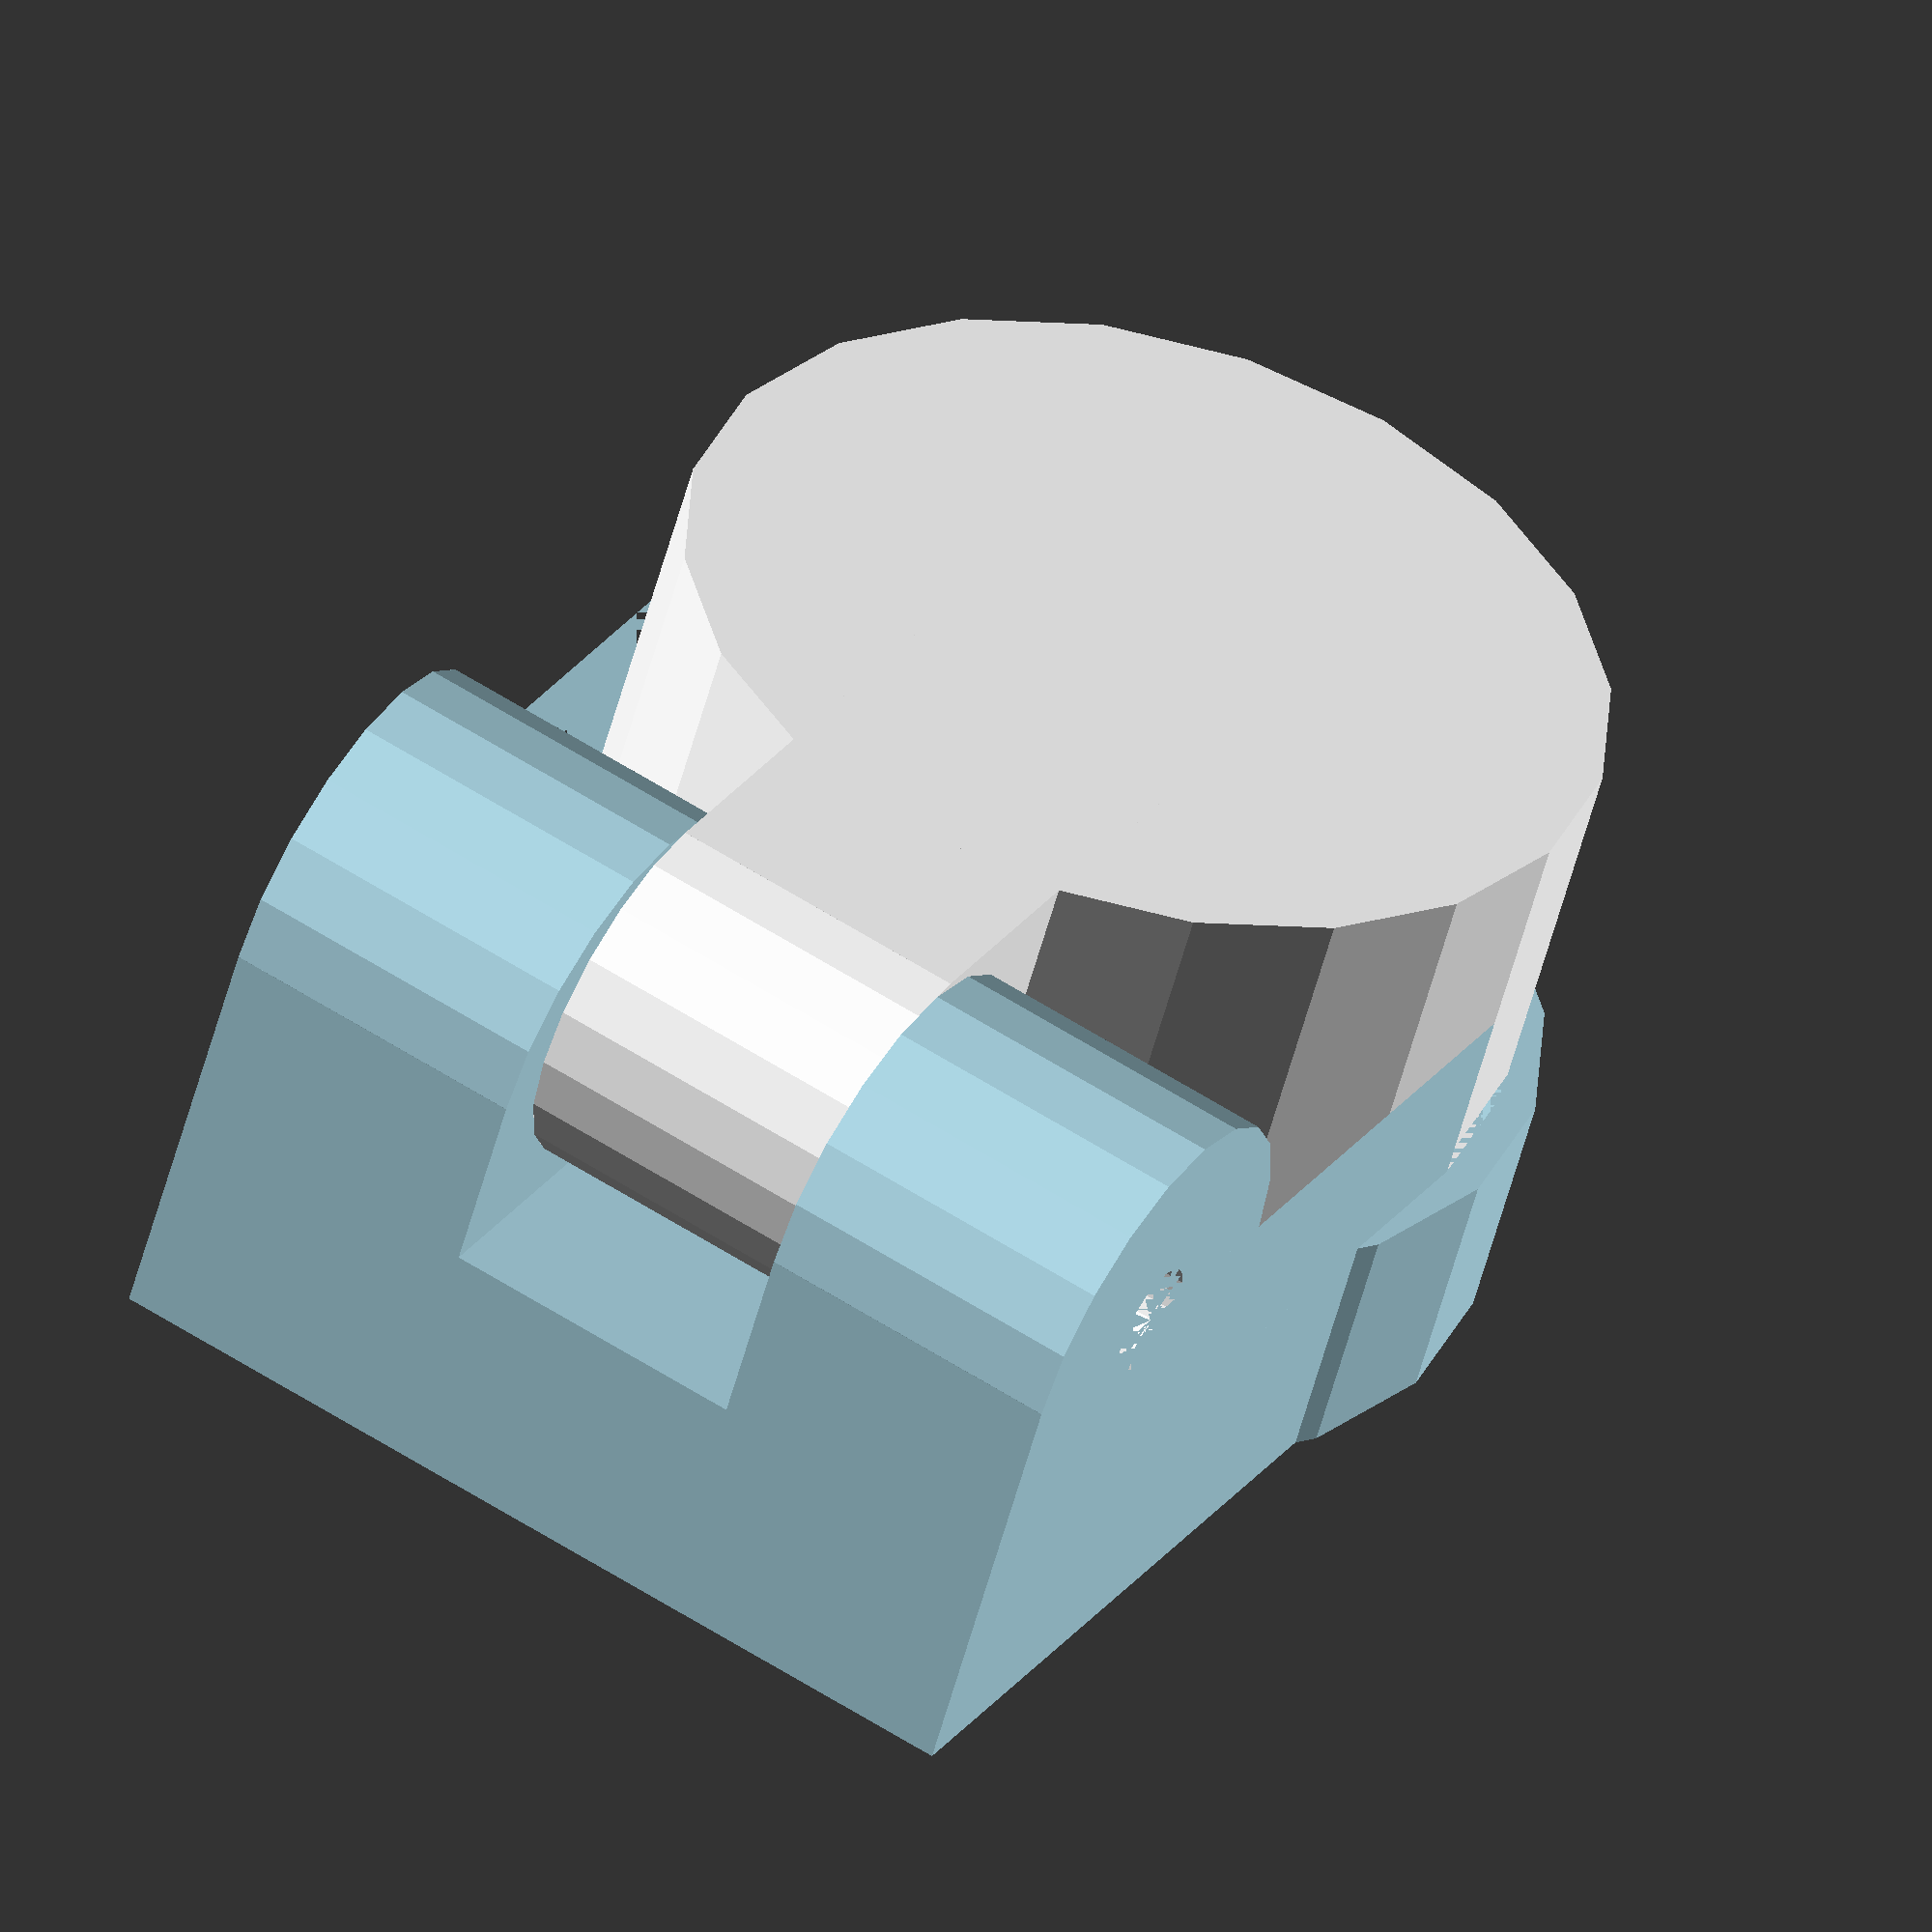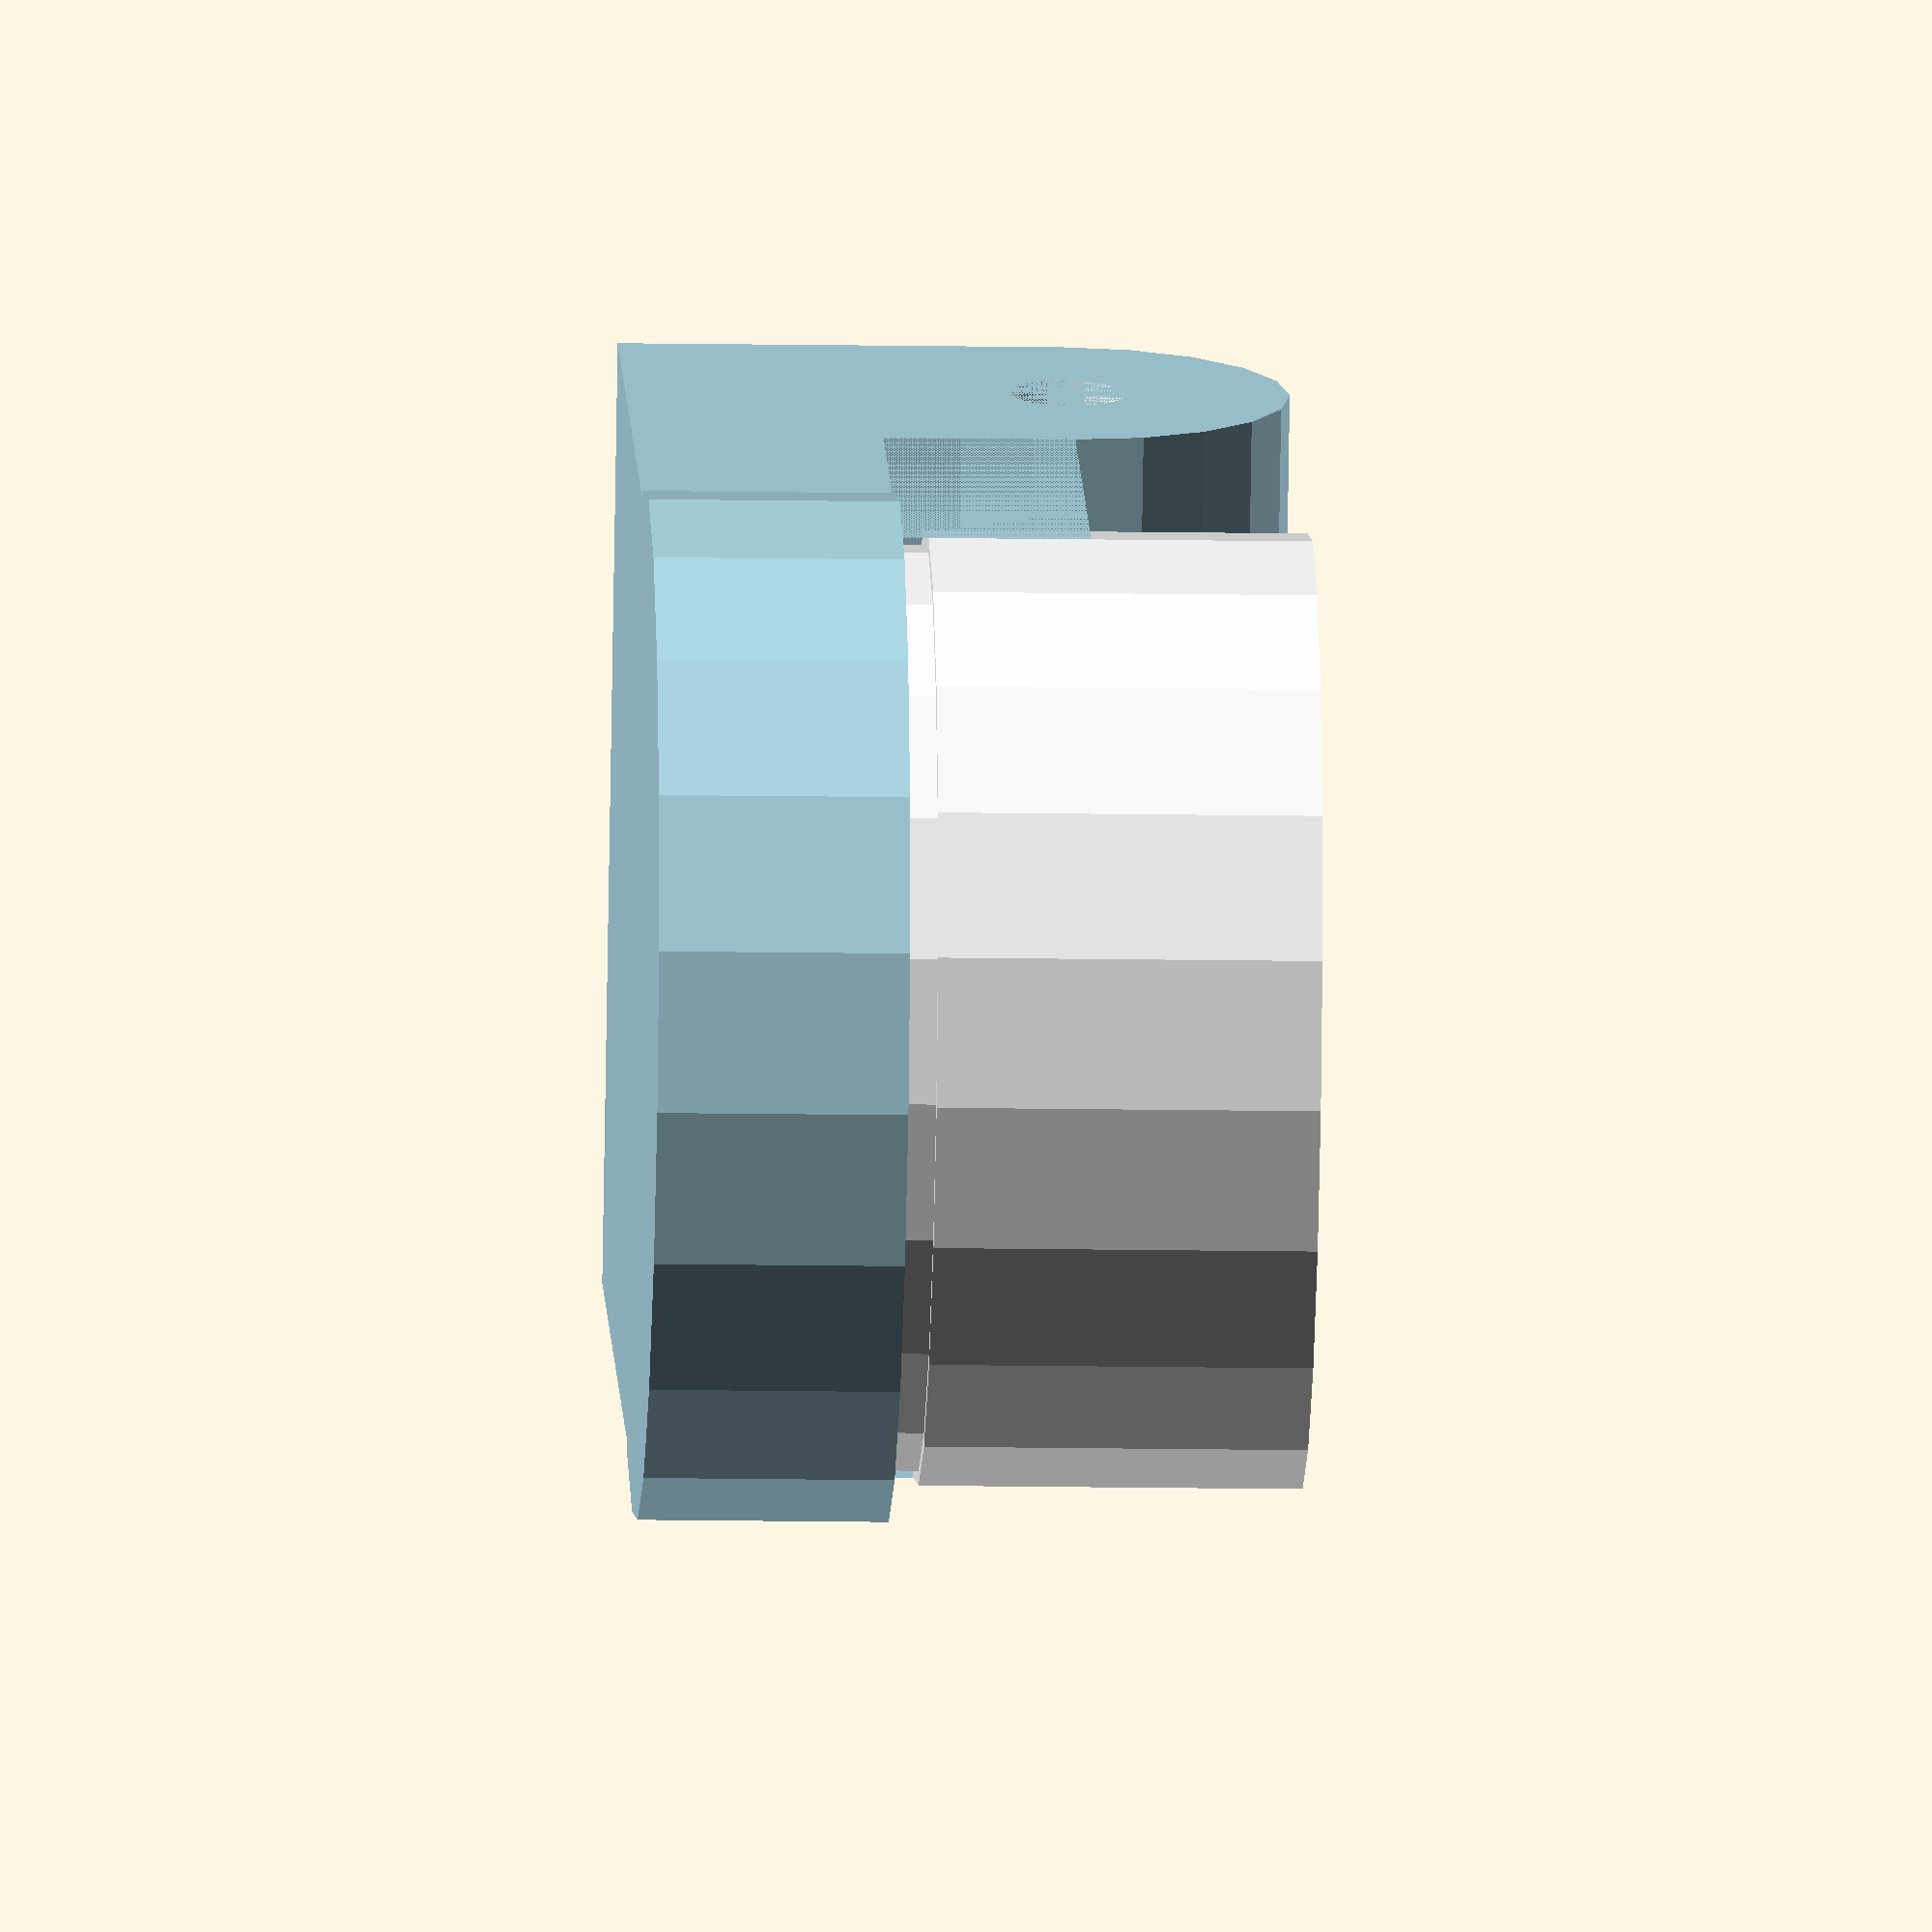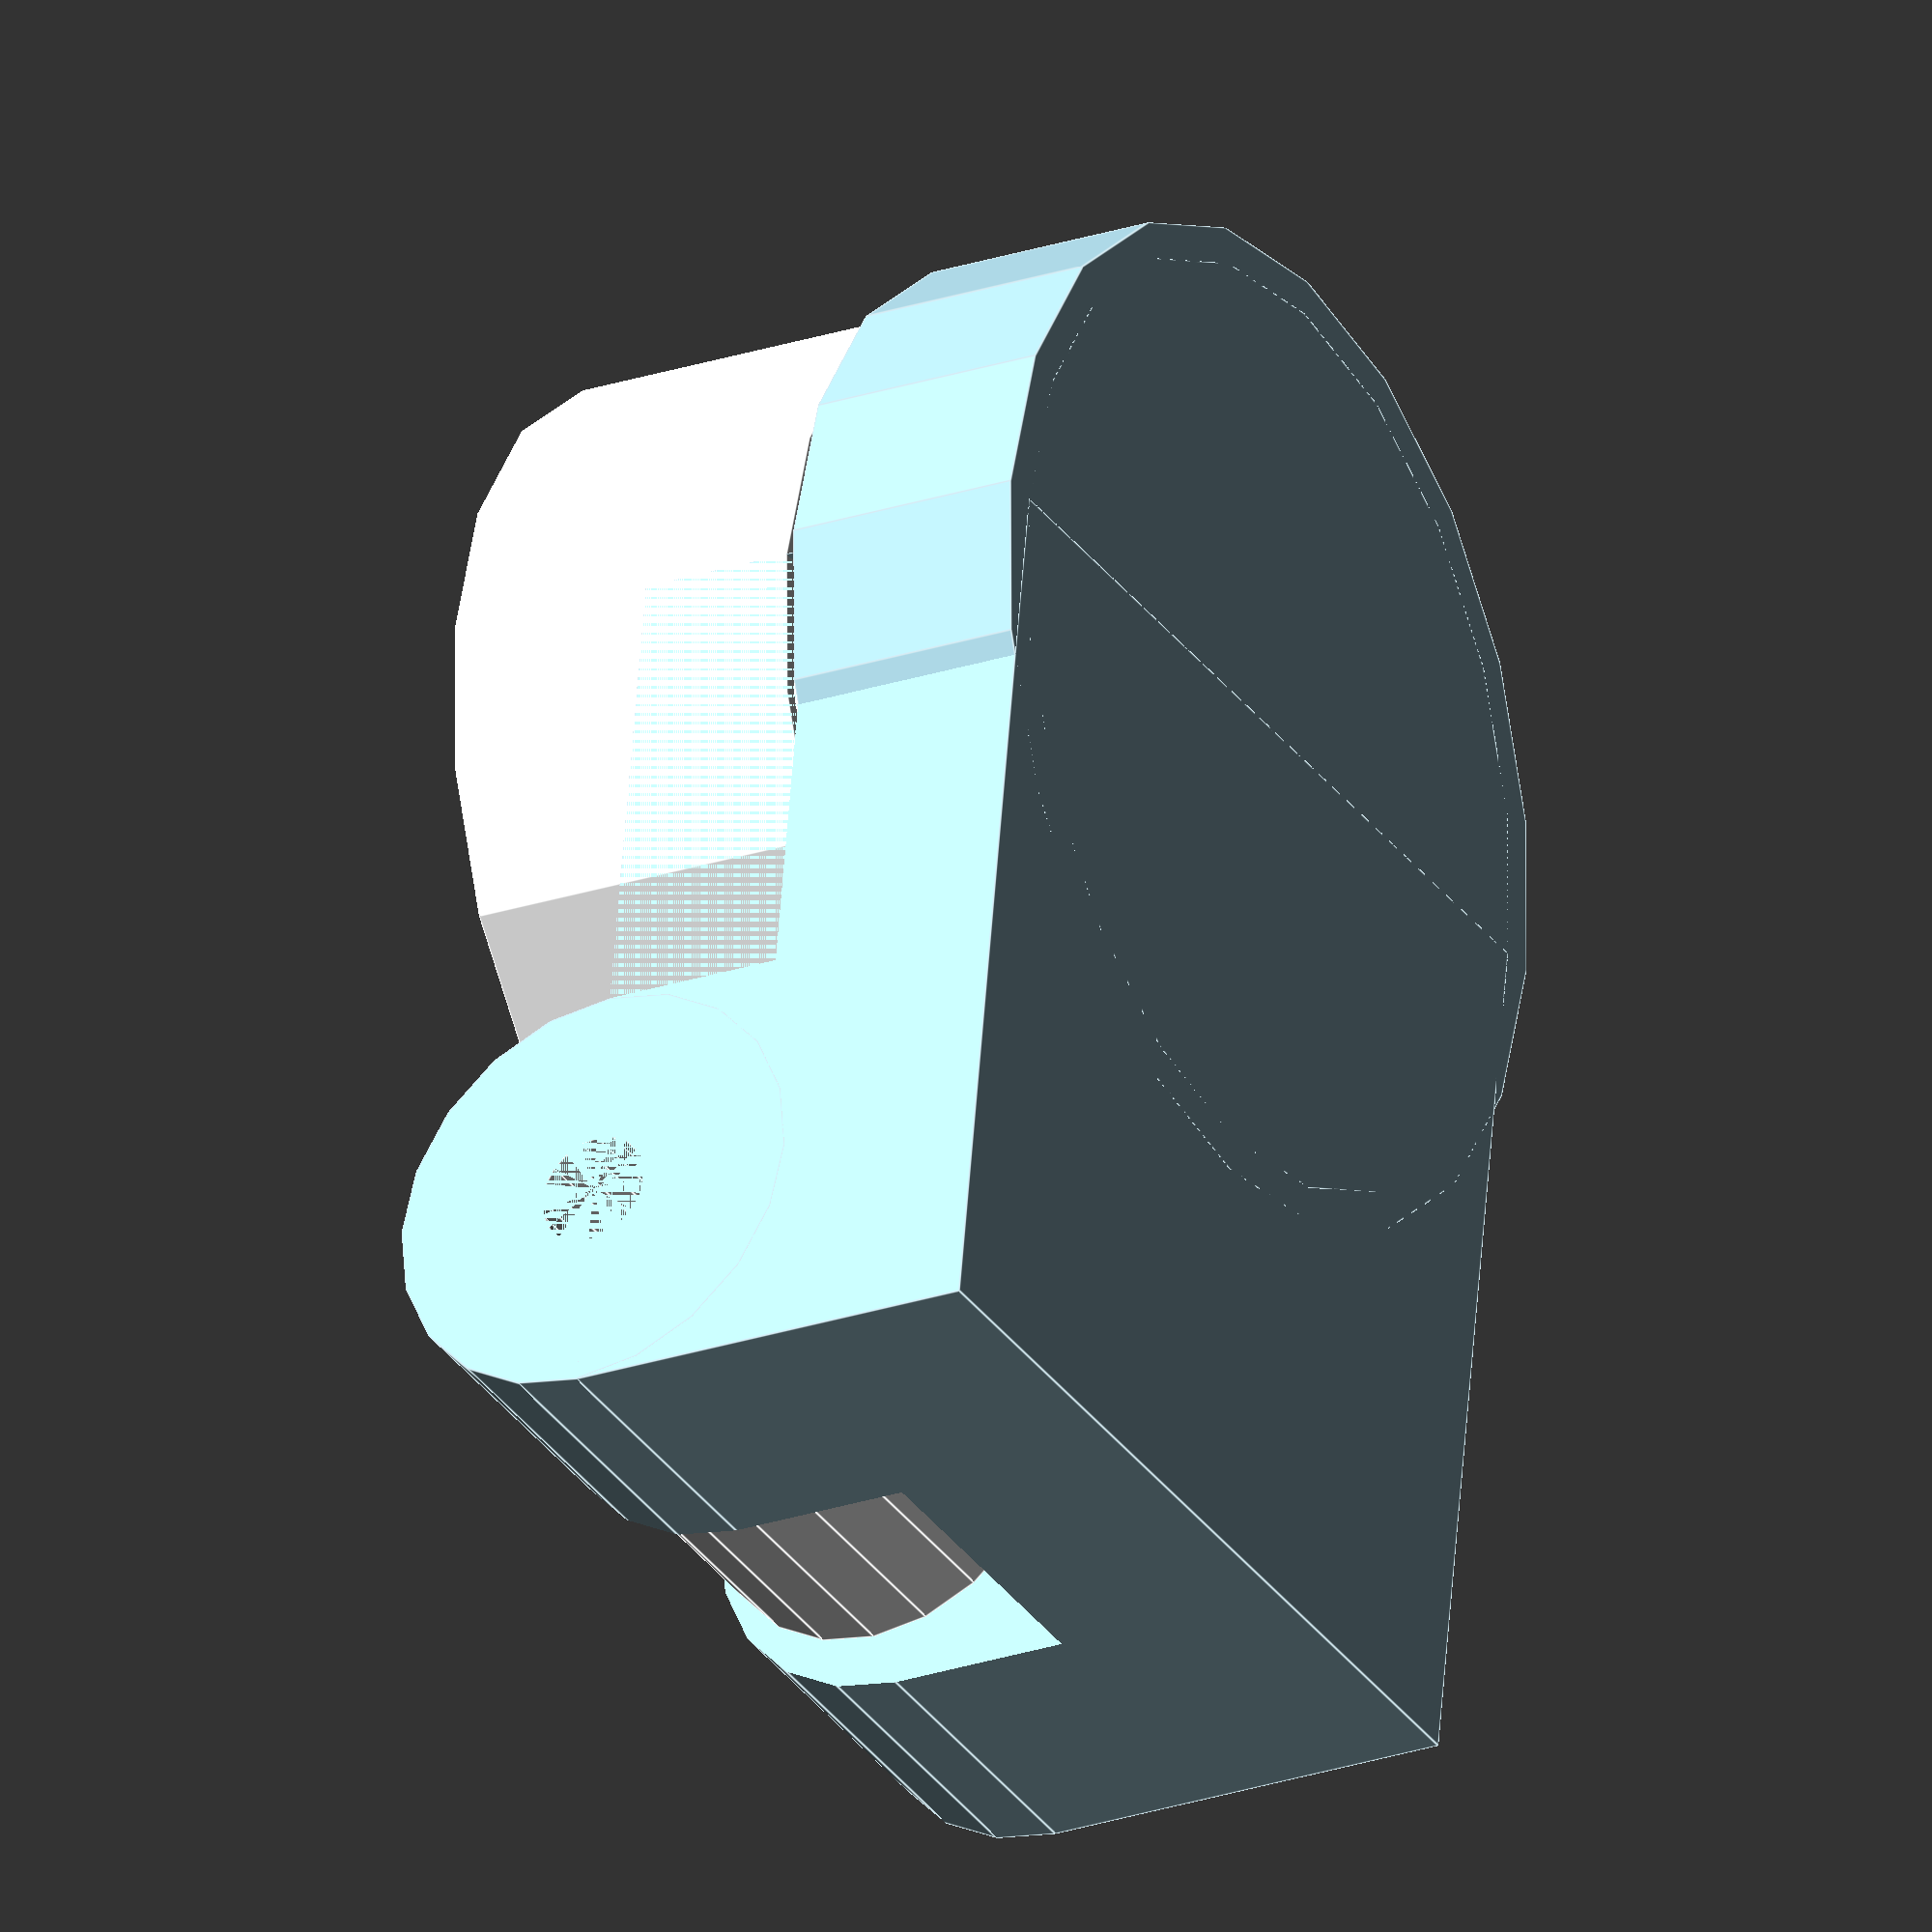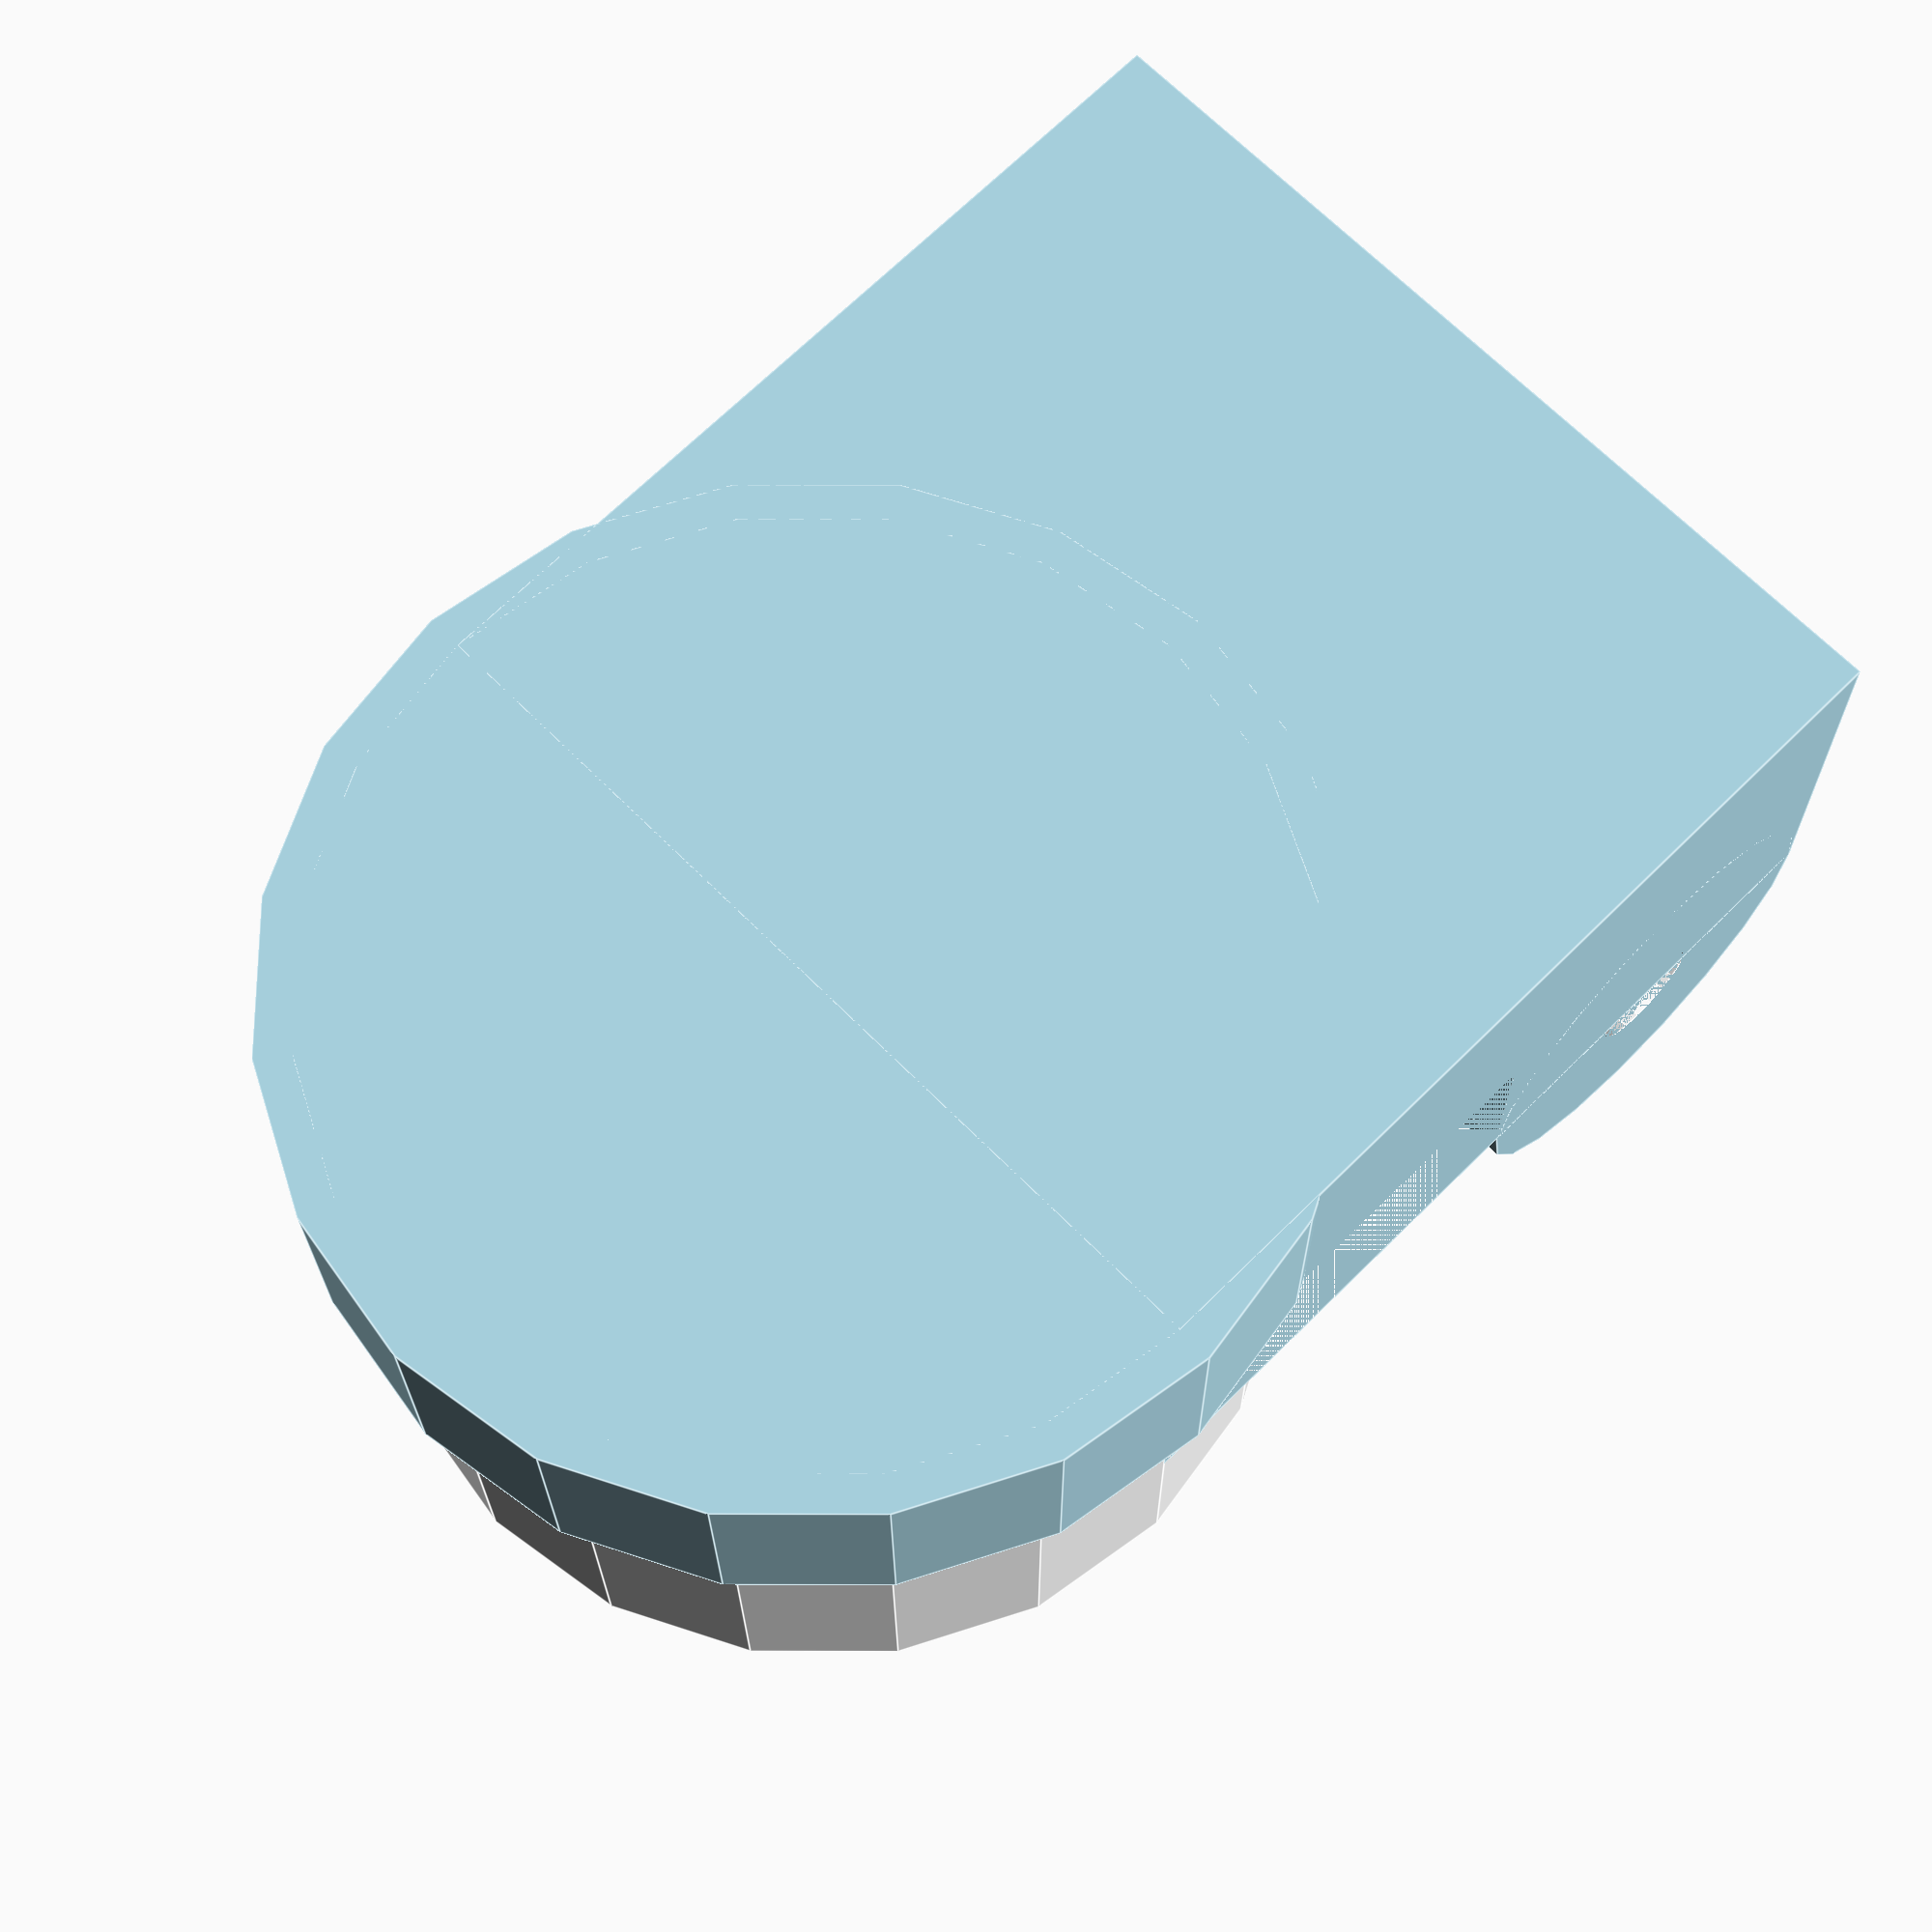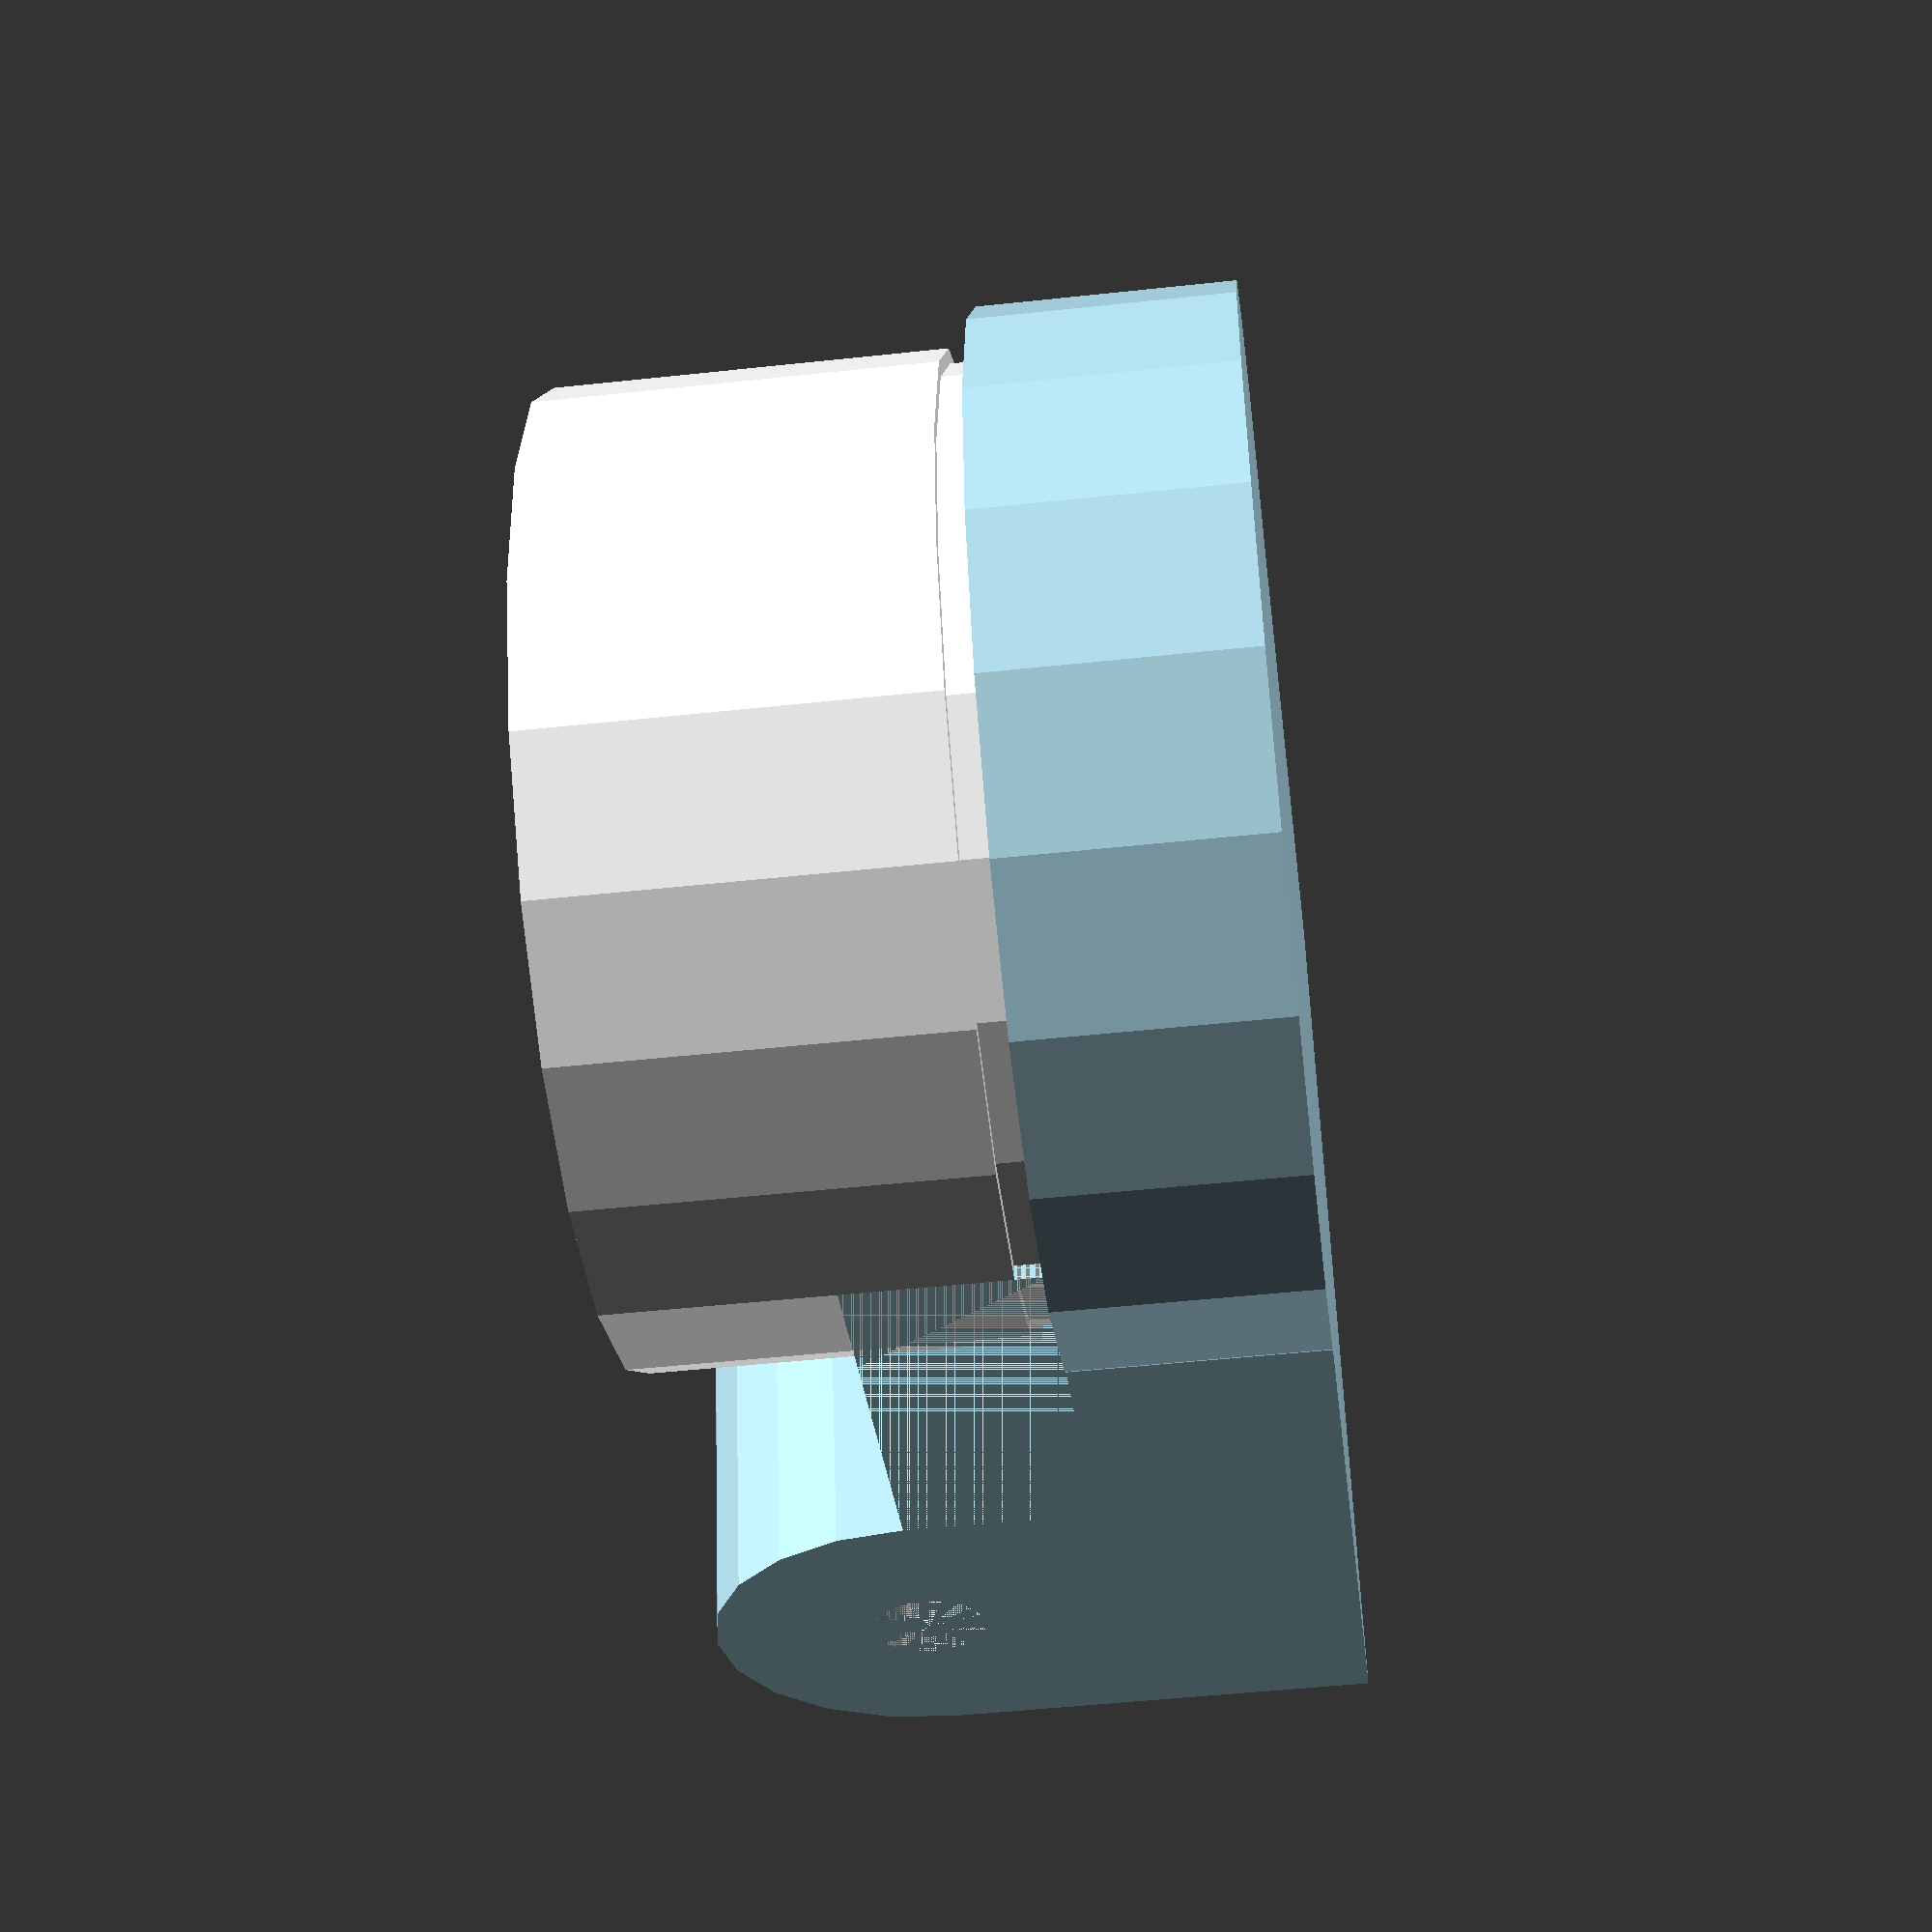
<openscad>
/*

  Knoblauchpresse
  (Rotella-Remix)
  
*/


$fn = $preview ? 20 : 200;   // hier ändern für schnelleres Rendern


durchmesser = 65.0;
bodendicke = 10.0;
bodenrandhoehe = 7.0;
randdicke = 5.0;

blockhoehe = 45.0;
blockbreite = 30.0;

gelenkzapfenbreite = durchmesser/3.0;
gelenkzapfendurchmesser = 8.0;
gelenkzapfenpassung = 0.2;

deckeldicke = 12.0;

// funktioniert nicht, dann ist die Schneidtiefe nicht gegeben
messerlochdurchmesser = 7.0;
messerabstand = 5.8;
messerdicke = 0.6;

// Das Bodenraster
brd = 3;
brh = 40;

// der Abstand
rotelladicke = 9.0;

/** /
intersection() {
    union() {
        boden();
        deckel();
    }
    union() {
        translate([-50,0,-20]) cube([100,100,100]);
    }
}
/**/
boden();
deckel();
/**/

//==============================================================================================
// die Schneide+symboolische Gelenkachse
module deckel() {
    color("white") {
        difference() {
            union(){
                bh = blockhoehe-bodendicke-rotelladicke;
                translate([0,0,bodendicke+rotelladicke])
                cylinder(d=durchmesser,h=bh);
/*                
                d=gelenkzapfenbreite-gelenkzapfenpassung;
                translate([-d/2.0,0,bodendicke+rotelladicke])
                cube([d,durchmesser/2.0+blockbreite,blockhoehe-bodendicke-rotelladicke]);
*/                
                dz=gelenkzapfenbreite-gelenkzapfenpassung;
                translate([-dz/2.0,durchmesser/2.0+bh/2,bodendicke+rotelladicke+bh/2.0])
                rotate([0,90,0])
                cylinder(d=bh,h=dz);

                translate([-dz/2.0,bh/2,bodendicke+rotelladicke])
                cube([dz,durchmesser/2.0,blockhoehe-bodendicke-rotelladicke]);
                
                translate([0,0,bodendicke+3])
                cylinder(d=durchmesser-2.0,h=bodenrandhoehe);
            }
            union() {                
                gelenkloch();
            }
        }
    }
}

//==============================================================================================
// Boden
module boden() {
    color("lightblue") {
        difference() {
            union() {
                cylinder(d=durchmesser,h=bodendicke);
                cylinder(d=durchmesser+randdicke,h=bodendicke+bodenrandhoehe);

                translate([-durchmesser/2.0,0,0])
                cube([durchmesser,durchmesser/2.0+blockbreite,blockhoehe-blockbreite/2.0]);
    
                // Die Oberseite des Gelenks
                rotate([0,90,0])
                translate([-blockhoehe+blockbreite/2.0,durchmesser/2.0+blockbreite/2.0,-durchmesser/2.0])
                cylinder(d=blockbreite,h=durchmesser);
            }
            
            union() {
                // Die Senkung in der Bodenplatte
                translate([0,0,bodendicke])
                cylinder(d=durchmesser,h=bodenrandhoehe);

                // Freischneider des Bauraums
                translate([-durchmesser/2.0,0,bodendicke+bodenrandhoehe])
                cube([durchmesser,durchmesser/2.0,blockhoehe]);

                // der Schlitz im Block
                translate([-gelenkzapfenbreite/2.0,0,bodendicke+bodenrandhoehe])
                cube([gelenkzapfenbreite,durchmesser,blockhoehe]);
                
                // Halteraster 
                for (a =[-5:1:5]) {
                    translate([-brh/2.0,a*(brd+0.1),bodendicke])
                    rotate([0,90,0]) {
                        cylinder(d=brd,h=brh);
                        sphere(d=brd);
                        translate([0,0,brh]) sphere(d=brd);
                    }
                }

                gelenkloch();
            }
        }
    }
}

//==============================================================================================
module gelenkloch() {
    // das Loch für den Gelenkzapfen
    rotate([0,90,0])
    translate([-blockhoehe+blockbreite/2.0,durchmesser/2.0+blockbreite/2.0,-durchmesser/2.0])
    cylinder(d=gelenkzapfendurchmesser,h=durchmesser);
}



</openscad>
<views>
elev=52.7 azim=210.4 roll=345.7 proj=o view=wireframe
elev=194.2 azim=243.8 roll=272.1 proj=o view=wireframe
elev=23.2 azim=171.4 roll=120.3 proj=o view=edges
elev=201.6 azim=134.8 roll=359.7 proj=p view=edges
elev=229.5 azim=106.2 roll=83.2 proj=p view=solid
</views>
